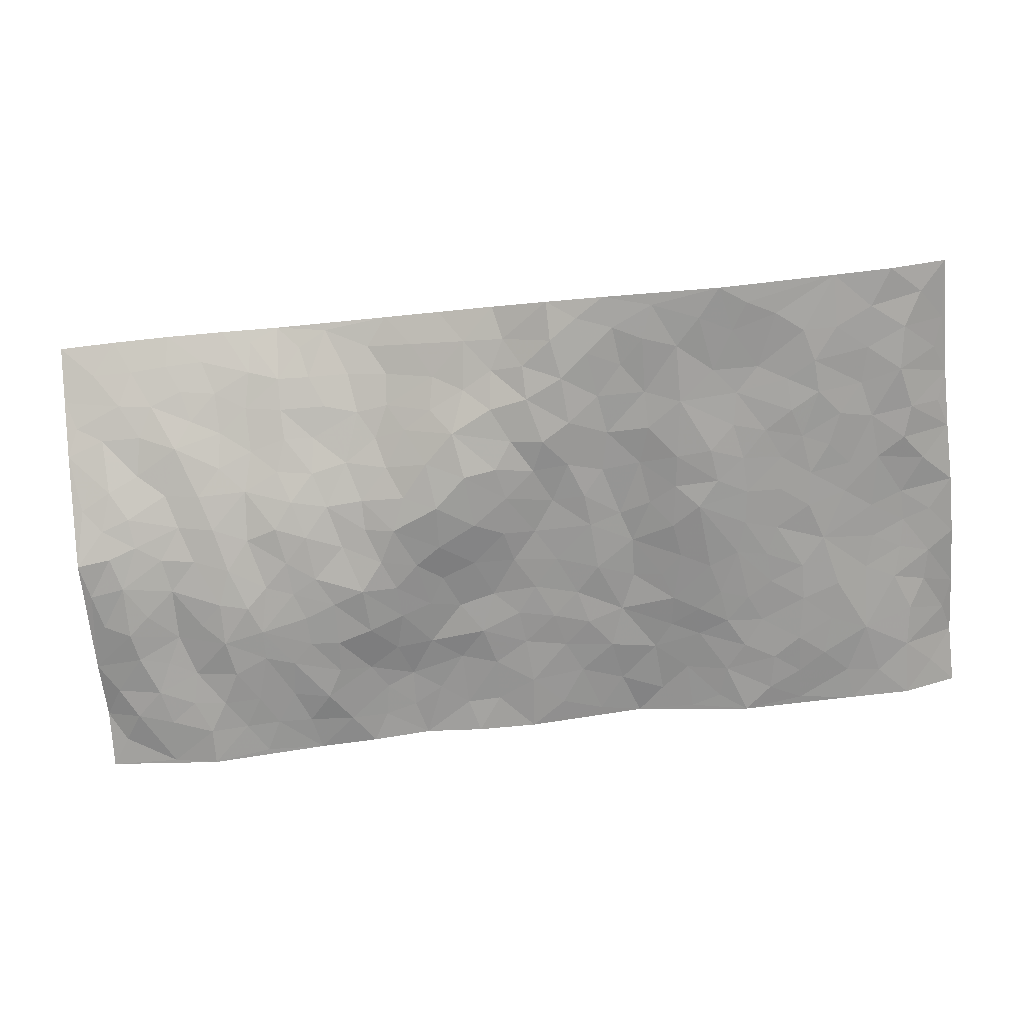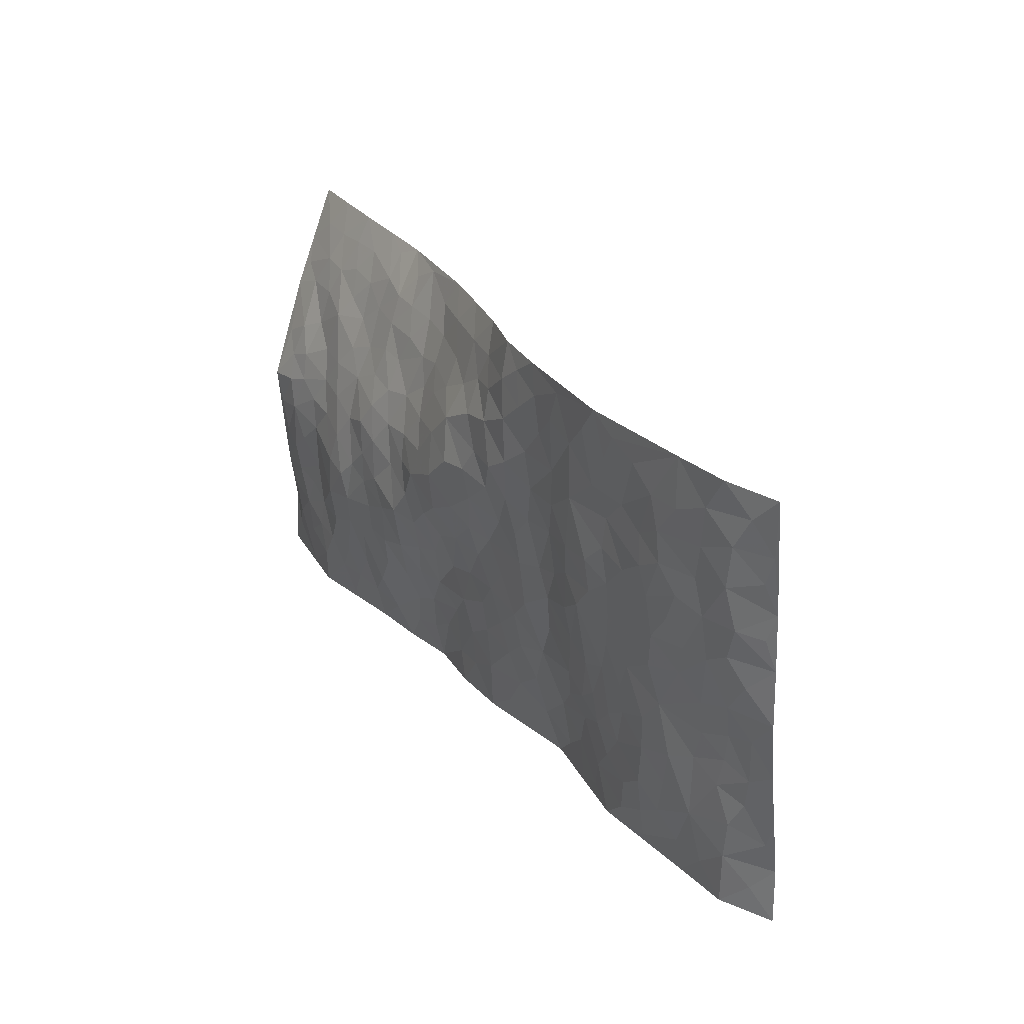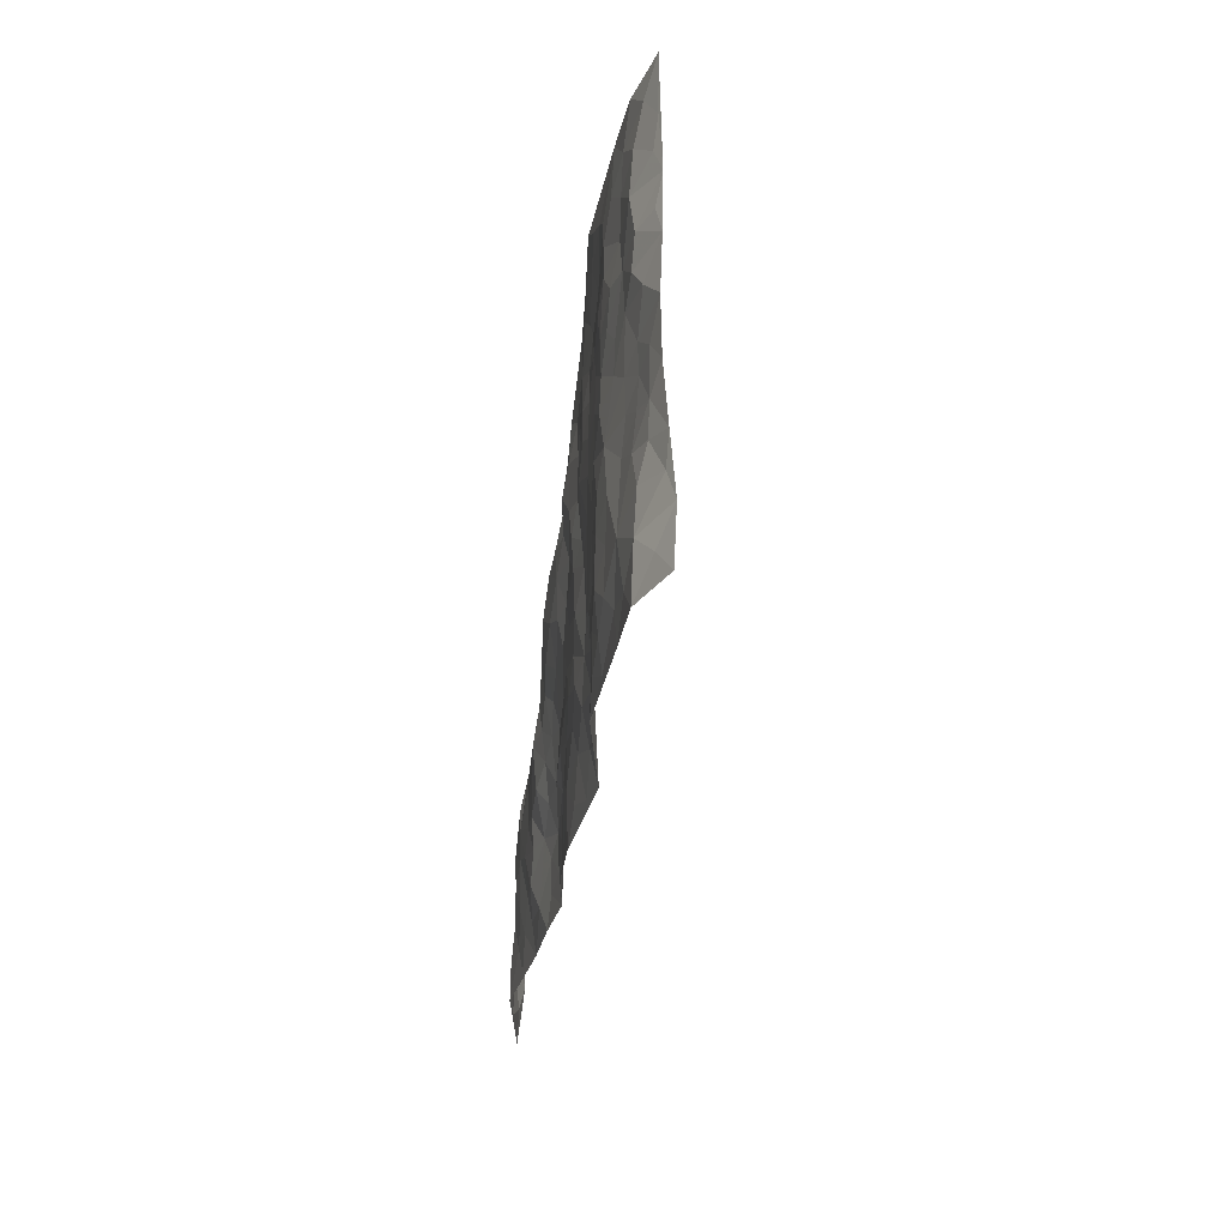
<metadata>
{"format":"obj","ext":"obj","renderer":"f3d","projection":"perspective","resolution":1024,"background":"white","views":[{"elev":20.7,"azim":179.8,"up":"+Y"},{"elev":35.7,"azim":-123.8,"up":"+Y"},{"elev":-24.5,"azim":-97.5,"up":"+Y"}]}
</metadata>
<code>
v -0.9214 0.09972 0.04741
v -0.8286 1.092 0.04611
v 1.027 -0.09972 0.007916
v 1.123 0.8451 0.2178
v -0.7072 0.472 0.006632
v -0.8776 0.5965 0.03778
v -0.7715 0.4433 0.01484
v 0.04916 0.002967 0.004268
v -0.8992 0.3478 0.0462
v -0.8377 0.4297 0.02554
v -0.6845 0.0774 -0.004547
v -0.9068 0.2235 0.05539
v -0.6324 0.3647 -0.01367
v -0.8077 0.08948 -9.6e-05
v -0.7621 0.3729 0.008267
v -0.4387 0.05358 -0.01633
v -0.8834 0.2838 0.04285
v -0.2277 0.1991 0.01244
v -0.6946 0.3999 0.001311
v -0.8014 0.208 0.005151
v -0.8633 0.157 0.02861
v -0.7399 0.1457 -0.001907
v -0.6105 0.1959 -0.01611
v -0.6667 0.1492 -0.006553
v -0.8035 0.2956 0.01019
v -0.8317 0.3612 0.02401
v -0.7027 0.2553 -0.00763
v -0.6221 0.2802 -0.0147
v -0.7648 0.5736 0.01808
v -0.8898 0.4723 0.03816
v -0.5867 1.069 0.004759
v -0.4646 0.2777 -0.01593
v 0.327 0.1309 0.01701
v -0.8491 0.8434 0.04873
v -0.2775 0.4307 -0.008793
v -0.6586 0.8296 0.004381
v -0.6682 0.9094 0.005004
v -0.4877 0.5011 -0.01765
v -0.4904 0.6655 -0.01407
v -0.34 1.045 -0.01089
v -0.8351 0.7797 0.03721
v -0.5563 0.6285 -0.01392
v -0.2647 0.7918 -0.01114
v -0.4314 0.3322 -0.01686
v -0.3871 0.2729 -0.01251
v -0.4288 0.2137 -0.01509
v -0.3346 0.6811 -0.01946
v -0.2601 0.5963 -0.01304
v 0.2636 0.4537 -0.01797
v -0.2624 0.2568 0.00551
v -0.09844 0.6306 0.001201
v -0.2616 0.6662 -0.01548
v -0.2478 0.09152 0.01884
v -0.5075 0.7726 -0.014
v -0.3262 0.2361 -0.0004585
v -0.7613 0.7033 0.008942
v 0.04728 0.3516 -0.0004531
v 0.1419 0.333 0.004755
v 0.3932 0.4167 -0.01605
v 0.01082 0.5596 -0.001348
v -0.05916 0.5715 -0.005834
v 0.2067 0.6183 -0.01903
v -0.5489 0.4104 -0.02007
v -0.642 0.6481 -0.001676
v -0.8181 0.9016 0.03769
v -0.4966 0.1871 -0.02076
v -0.3166 0.05236 0.006613
v -0.6988 0.5451 0.006392
v -0.5503 0.2355 -0.02366
v -0.5617 0.08203 -0.01158
v -0.1964 0.03052 0.02929
v -0.5566 0.1517 -0.01786
v -0.4907 0.1102 -0.01872
v -0.3775 0.08348 -0.004503
v -0.3905 0.1516 -0.008775
v -0.7741 0.7729 0.0132
v -0.8312 0.9668 0.04461
v -0.6363 0.5824 -0.002909
v 0.1446 0.9815 0.07475
v -0.6865 0.7542 0.004767
v -0.4806 0.3723 -0.01837
v -0.4164 0.5128 -0.01865
v 0.1145 0.5683 -0.0142
v 0.04977 0.4867 -0.001961
v 0.09597 0.4182 -0.002134
v -0.06192 0.1422 0.008431
v -0.453 0.7265 -0.01329
v -0.8088 0.6521 0.02071
v -0.6148 0.7634 -0.006584
v -0.369 0.3432 -0.01319
v -0.555 0.3318 -0.02231
v -0.3827 0.7379 -0.01225
v -0.07433 0.5018 -0.003723
v -0.1689 0.4628 0.005866
v -0.5335 0.7134 -0.01334
v 0.05053 0.1188 0.001196
v -0.3133 0.552 -0.02202
v -0.2645 0.3241 -0.001965
v -0.1399 0.5277 0.003859
v -0.09246 0.4001 -0.002512
v -0.8626 0.7199 0.04463
v -0.5942 0.6927 -0.009336
v -0.7059 0.6598 0.006159
v -0.3024 0.1494 0.008061
v -0.4182 0.5854 -0.01804
v -0.5931 0.4748 -0.01354
v -0.04735 0.3375 0.0006312
v -0.07455 0.2653 0.0005177
v -0.4068 0.6632 -0.01563
v 0.2332 0.7128 0.004207
v 0.06811 0.2154 0.002552
v 0.00469 0.2807 -0.001488
v 0.08401 0.2876 0.0004849
v -0.3426 0.4076 -0.01486
v -0.1286 0.2053 0.007255
v -0.5562 0.5535 -0.01679
v -0.4686 0.4377 -0.01862
v -0.4028 0.4416 -0.01745
v -0.2051 0.5549 -0.002449
v -0.174 0.3772 0.008991
v -0.2578 0.5029 -0.01219
v -0.1492 0.295 0.008946
v 0.0008514 0.42 -0.001556
v -0.492 0.591 -0.01682
v -0.02237 0.2084 0.003104
v -0.1549 0.1179 0.01883
v -0.323 0.2997 -0.00744
v -0.8325 0.5294 0.02757
v -0.7743 0.5067 0.01878
v 0.1852 0.4116 -0.005512
v 0.283 0.2156 0.007551
v 0.185 0.5058 -0.01893
v 0.119 0.484 -0.01104
v 0.2562 0.3742 -0.003259
v 0.8903 0.4094 0.01562
v 0.314 0.4082 -0.01344
v 0.348 0.2838 -0.007662
v 0.2686 0.5477 -0.02399
v 0.2633 0.9609 0.1073
v -0.1807 0.6483 -0.000508
v 0.5541 0.8094 0.1156
v 0.6263 0.9057 0.1789
v -0.08489 0.8 0.001239
v 0.079 0.8633 0.0178
v -0.2369 0.3819 -0.0006538
v -0.3522 0.6118 -0.02053
v -0.01978 0.06187 0.00743
v -0.1071 0.04092 0.01863
v 0.1729 -0.009253 0.005294
v 0.1476 0.848 0.03582
v 0.1046 0.6978 -0.004894
v 0.4914 0.1512 -0.01441
v 0.4199 0.2517 -0.01782
v 0.694 0.4594 0.009988
v 0.63 0.488 0.004041
v 0.5187 0.0863 -0.01666
v 0.5958 0.1717 -0.0213
v 0.5006 0.3158 -0.01969
v 0.1379 0.6357 -0.01538
v 0.05461 0.6309 -0.008151
v -0.02239 0.7419 -0.008583
v 0.03424 0.6991 -0.01368
v 0.07056 0.793 0.0003706
v -0.02201 0.6449 -0.006638
v 0.1494 0.767 0.008116
v 0.3824 0.9405 0.1388
v 0.1215 0.9166 0.04698
v -0.1335 0.8707 0.003296
v -0.05958 0.897 0.0016
v -0.1872 0.8106 -0.0005351
v -0.09322 1.019 0.01294
v -0.1074 0.7172 0.0003227
v -0.197 0.7308 -0.007426
v -0.005217 0.8404 -0.001271
v 0.02846 1.003 0.0339
v 0.3394 0.7104 0.03904
v 0.2915 0.6436 2.074e-05
v 0.4354 0.5533 0.01183
v 0.3646 0.4919 -0.01578
v 0.3804 0.6276 0.02403
v 0.544 0.6826 0.06857
v 0.4704 0.6325 0.04373
v 0.4041 0.6874 0.05219
v 0.2073 0.9061 0.06571
v 0.209 0.8034 0.0368
v 0.2764 0.8262 0.06238
v 0.3792 0.8236 0.09337
v 0.4444 0.7399 0.07578
v 0.3422 0.566 -0.005316
v -0.747 0.953 0.01481
v -0.5526 0.8836 -0.01003
v -0.7438 0.8596 0.008035
v -0.7094 1.081 0.01538
v -0.7788 1.028 0.02785
v -0.6703 0.9998 0.008554
v -0.597 0.9569 -0.002404
v -0.4642 0.9881 -0.006317
v -0.5257 0.9506 -0.007158
v -0.5649 0.8136 -0.01141
v -0.4305 0.869 -0.003029
v -0.4957 0.8422 -0.007756
v -0.3721 0.9504 -0.007187
v -0.2534 0.9153 -0.005563
v -0.4004 1.013 -0.009255
v -0.3339 0.8611 -0.005443
v -0.2993 0.9785 -0.009105
v -0.1973 1.005 0.001178
v -0.3867 0.8107 -0.006346
v -0.1793 0.9308 -0.002099
v -0.1142 0.9534 0.004538
v 0.2824 0.7567 0.03774
v 0.3787 0.7589 0.06889
v 0.3241 0.8908 0.09669
v 0.5177 0.7505 0.0864
v 0.466 0.8189 0.1097
v 0.5174 0.9066 0.1547
v 0.4214 0.8776 0.1247
v 0.5755 0.8681 0.1477
v 0.48 0.4483 -0.002049
v 0.4286 0.4892 -0.001137
v 0.5936 0.5472 0.01825
v 0.5462 0.6084 0.03845
v 0.514 0.5382 0.01564
v 0.423 0.1528 0.0003251
v 0.5654 0.2823 -0.01987
v 0.562 0.4705 -0.002256
v 0.4358 0.3489 -0.02432
v 0.01948 0.9222 0.01257
v -0.03597 0.9716 0.01425
v 0.3847 0.09987 0.01028
v 0.6633 -0.049 -0.01623
v 0.2849 0.311 -0.001452
v 0.3601 0.3539 -0.014
v 0.6591 0.1858 -0.02454
v 0.8755 0.8806 0.1919
v 1.052 0.1476 0.01606
v 0.6174 0.7394 0.09537
v 0.8161 0.4077 0.01074
v 0.6089 0.6791 0.07139
v 1.078 0.3951 0.01074
v 0.7499 0.2232 -0.02691
v 0.6067 0.4117 -0.008108
v 0.8578 0.2276 0.0009814
v 0.6537 0.3544 -0.01295
v 0.5398 -0.04893 -0.001284
v 0.1655 0.2423 0.0006624
v 0.5628 0.02413 -0.008344
v 0.2169 0.3042 0.006364
v 0.4932 0.2214 -0.01941
v 0.9498 0.1727 -0.004362
v 0.7381 0.392 -0.005259
v 0.6362 0.02177 -0.01536
v 0.5421 0.3761 -0.01414
v 0.6955 0.3071 -0.02352
v 0.3607 0.2019 0.001492
v 0.5558 0.22 -0.01964
v 0.3228 0.05179 0.01852
v 0.417 -0.03588 0.006986
v 0.295 -0.02218 0.0219
v 0.2629 0.09446 0.01778
v 0.1348 0.1627 0.005232
v 0.214 0.1749 0.01223
v 0.6774 0.08316 -0.02182
v 0.8683 0.3384 0.005351
v 0.8196 0.1418 -0.01045
v 0.7091 0.01279 -0.02043
v 0.7587 0.3133 -0.01751
v 0.8023 0.2626 -0.01284
v 0.9681 0.232 -0.004701
v 0.8506 0.4815 0.03363
v 0.7568 0.07305 -0.02485
v 0.8283 0.06984 -0.01778
v 0.9262 0.2776 -0.001906
v 1.027 0.2495 0.005968
v 0.9793 0.3435 0.003973
v 0.6643 0.2509 -0.0257
v 0.881 0.02033 -0.0157
v 0.3891 0.02906 0.01126
v 0.4675 0.02559 -0.003728
v 0.1284 0.07101 0.008107
v 0.1997 0.05829 0.01355
v 1.1 0.6234 0.1065
v 0.79 0.003084 -0.02856
v 0.7274 0.1467 -0.02706
v 1.053 0.3222 0.009116
v 1.007 0.4108 0.01409
v 0.8828 0.1645 -0.0036
v 0.5979 0.09215 -0.01492
v 0.7842 -0.07459 -0.03061
v 0.5929 0.3391 -0.01534
v 0.9936 -0.034 0.008018
v 1.036 0.02395 0.02403
v 0.9078 0.09209 -0.009498
v 0.9606 0.0306 -0.004269
v 0.8795 -0.07682 -0.0151
v 1.005 0.08996 0.00808
v 0.7713 0.4805 0.01921
v 0.8039 0.5507 0.04498
v 0.6976 0.565 0.04022
v 0.943 0.5882 0.07835
v 0.7549 0.6847 0.09497
v 1.068 0.5126 0.05597
v 0.8799 0.5493 0.05686
v 0.9636 0.4977 0.03945
v 0.8561 0.6514 0.08174
v 0.9484 0.4369 0.02163
v 1.023 0.4709 0.03469
v 1.007 0.5536 0.06261
v 0.7573 0.6116 0.06388
v 0.6846 0.6481 0.07254
v 0.6251 0.6094 0.04756
v 0.9857 0.735 0.1354
v 0.8445 0.7691 0.134
v 0.9373 0.6706 0.1037
v 1.023 0.6601 0.1119
v 0.9115 0.7366 0.1272
v 1.109 0.7346 0.1619
v 0.8209 0.7077 0.1068
v 1.082 0.6821 0.1314
v 0.8789 0.8201 0.162
v 0.9996 0.8642 0.2029
v 0.7506 0.8938 0.1852
v 0.9586 0.8049 0.1658
v 1.046 0.7943 0.1756
v 0.7978 0.8318 0.1586
v 0.6895 0.814 0.1363
v 0.6227 0.8034 0.1216
v 0.6868 0.8746 0.1684
v 0.6967 0.7387 0.1084
v 0.7669 0.7675 0.1265
f 29 6 128
f 12 21 20
f 26 10 9
f 55 45 46
f 27 19 15
f 26 9 17
f 101 6 88
f 12 1 21
f 7 15 19
f 125 86 96
f 84 123 85
f 129 29 128
f 25 27 15
f 12 20 17
f 73 75 66
f 22 14 11
f 26 17 25
f 9 12 17
f 25 15 26
f 5 129 7
f 52 146 48
f 55 18 50
f 7 19 5
f 20 27 25
f 124 82 105
f 41 76 34
f 20 14 22
f 14 20 21
f 14 21 1
f 24 22 11
f 24 27 22
f 72 66 69
f 69 32 91
f 70 24 11
f 24 23 27
f 17 20 25
f 27 20 22
f 10 15 7
f 10 26 15
f 23 28 27
f 27 13 19
f 28 23 69
f 13 27 28
f 119 121 94
f 10 7 129
f 6 30 128
f 9 10 30
f 36 192 80
f 80 102 89
f 118 81 44
f 64 103 78
f 115 126 86
f 45 32 46
f 91 63 13
f 129 68 29
f 95 87 54
f 95 54 199
f 202 40 204
f 82 97 105
f 29 88 6
f 18 55 104
f 148 126 71
f 38 82 124
f 50 18 122
f 117 82 38
f 5 19 106
f 82 117 118
f 80 64 102
f 127 45 55
f 194 77 190
f 98 35 114
f 39 124 105
f 127 50 98
f 106 19 13
f 66 75 46
f 39 95 42
f 63 117 38
f 95 89 102
f 101 56 76
f 51 140 99
f 18 53 126
f 62 83 132
f 45 127 90
f 112 113 57
f 103 29 68
f 130 85 58
f 109 39 105
f 35 94 121
f 113 246 58
f 151 165 163
f 120 100 94
f 114 127 98
f 192 190 65
f 95 39 87
f 36 191 37
f 67 104 74
f 56 101 88
f 13 63 106
f 192 34 76
f 268 241 243
f 108 115 125
f 93 84 60
f 133 84 85
f 156 288 157
f 101 76 41
f 80 103 64
f 105 97 146
f 99 61 51
f 92 109 47
f 125 96 111
f 158 227 153
f 75 104 55
f 69 66 32
f 81 91 32
f 106 78 68
f 42 64 78
f 77 34 65
f 24 70 72
f 75 73 16
f 16 71 67
f 2 34 77
f 13 28 91
f 103 56 88
f 56 80 76
f 72 69 23
f 11 16 70
f 16 73 70
f 16 67 74
f 115 18 126
f 24 72 23
f 73 72 70
f 16 74 75
f 72 73 66
f 32 45 44
f 84 83 60
f 66 46 32
f 78 106 116
f 117 63 81
f 67 53 104
f 103 68 78
f 69 91 28
f 36 80 89
f 106 38 116
f 106 68 5
f 81 118 117
f 62 132 138
f 32 44 81
f 53 67 71
f 57 58 85
f 123 100 107
f 93 60 61
f 33 230 224
f 8 96 147
f 132 133 130
f 140 48 119
f 93 100 123
f 122 98 50
f 164 60 160
f 53 71 126
f 125 112 108
f 193 194 195
f 75 55 46
f 63 91 81
f 56 103 80
f 196 198 31
f 18 104 53
f 121 48 97
f 38 106 63
f 118 97 82
f 97 35 121
f 51 172 140
f 130 134 49
f 87 39 109
f 288 252 263
f 97 114 35
f 47 43 92
f 57 113 58
f 248 130 58
f 34 101 41
f 114 90 127
f 116 124 42
f 145 94 35
f 118 114 97
f 167 79 175
f 98 145 35
f 85 123 57
f 43 47 52
f 199 36 89
f 42 78 116
f 159 83 62
f 88 29 103
f 74 104 75
f 118 44 90
f 173 140 172
f 42 95 102
f 190 192 37
f 65 190 77
f 89 95 199
f 125 111 112
f 92 87 109
f 18 115 122
f 177 180 176
f 112 57 107
f 109 105 146
f 93 94 100
f 285 286 275
f 96 86 147
f 137 232 131
f 57 123 107
f 87 92 208
f 49 134 136
f 132 130 49
f 161 164 162
f 50 127 55
f 122 108 107
f 122 107 100
f 48 140 52
f 118 90 114
f 99 119 94
f 123 84 93
f 36 37 192
f 48 121 119
f 120 122 100
f 39 42 124
f 38 124 116
f 248 58 246
f 44 45 90
f 98 122 120
f 146 52 47
f 94 93 99
f 168 209 170
f 212 183 188
f 202 197 200
f 42 102 64
f 107 108 112
f 99 93 61
f 8 280 96
f 112 111 113
f 125 115 86
f 115 108 122
f 128 30 10
f 5 68 129
f 10 129 128
f 132 49 138
f 83 84 133
f 130 133 85
f 83 133 132
f 248 134 130
f 156 152 224
f 151 110 165
f 212 186 211
f 153 224 249
f 254 251 244
f 246 261 262
f 225 158 249
f 49 136 179
f 185 184 150
f 214 188 181
f 181 188 182
f 161 163 174
f 143 170 172
f 110 211 185
f 184 79 167
f 174 228 169
f 62 110 159
f 163 150 144
f 210 169 229
f 170 143 168
f 176 211 110
f 98 120 145
f 94 145 120
f 48 146 97
f 109 146 47
f 148 86 126
f 147 86 148
f 71 8 148
f 8 147 148
f 244 276 254
f 232 136 134
f 174 143 161
f 60 83 160
f 163 162 151
f 159 160 83
f 261 281 262
f 259 281 149
f 219 220 59
f 246 113 111
f 33 255 131
f 157 256 152
f 137 255 153
f 230 278 279
f 262 260 33
f 154 155 242
f 131 255 137
f 248 131 232
f 281 280 149
f 259 258 278
f 220 179 59
f 159 151 160
f 162 160 151
f 164 61 60
f 228 174 144
f 144 174 163
f 159 110 151
f 161 172 164
f 186 184 185
f 161 162 163
f 61 164 51
f 160 162 164
f 187 217 213
f 150 163 165
f 205 202 200
f 79 184 139
f 170 43 173
f 174 169 143
f 161 143 172
f 167 144 150
f 176 180 183
f 172 170 173
f 223 226 221
f 185 150 165
f 99 140 119
f 207 206 203
f 172 51 164
f 43 52 173
f 173 52 140
f 167 175 228
f 228 229 169
f 210 168 169
f 177 110 62
f 189 138 179
f 62 138 177
f 136 232 233
f 181 182 222
f 150 184 167
f 178 180 189
f 49 179 138
f 177 138 189
f 180 178 182
f 178 179 220
f 307 308 304
f 222 223 221
f 215 187 188
f 176 183 212
f 187 213 186
f 214 215 188
f 185 211 186
f 237 181 239
f 182 188 183
f 110 185 165
f 216 215 141
f 211 176 212
f 182 183 180
f 176 110 177
f 213 184 186
f 178 189 179
f 177 189 180
f 195 190 37
f 197 198 200
f 195 194 190
f 34 192 65
f 80 192 76
f 37 196 195
f 194 2 77
f 193 2 194
f 196 37 191
f 31 193 195
f 198 196 191
f 31 195 196
f 199 201 191
f 197 204 31
f 198 191 201
f 31 198 197
f 201 199 54
f 36 199 191
f 54 208 201
f 208 43 205
f 208 54 87
f 198 201 200
f 206 205 203
f 43 170 203
f 210 207 209
f 40 202 206
f 31 204 40
f 197 202 204
f 208 205 200
f 43 203 205
f 205 206 202
f 203 209 207
f 171 40 207
f 40 206 207
f 208 200 201
f 43 208 92
f 170 209 203
f 168 143 169
f 207 210 171
f 168 210 209
f 188 187 212
f 212 187 186
f 166 139 213
f 184 213 139
f 237 214 181
f 215 214 141
f 216 141 218
f 213 217 166
f 142 166 216
f 217 216 166
f 187 215 217
f 216 217 215
f 237 141 214
f 142 216 218
f 223 222 182
f 179 136 59
f 223 220 219
f 267 238 251
f 237 327 141
f 223 182 178
f 158 290 253
f 220 223 178
f 59 233 227
f 233 59 136
f 248 246 131
f 153 249 158
f 251 254 267
f 223 219 226
f 111 261 246
f 297 251 238
f 276 256 157
f 167 228 144
f 229 228 175
f 175 171 229
f 229 171 210
f 260 257 33
f 265 271 272
f 266 289 283
f 269 243 250
f 249 224 152
f 266 283 271
f 227 233 137
f 253 227 158
f 325 313 320
f 135 264 275
f 310 329 239
f 270 298 297
f 249 256 225
f 275 273 269
f 311 222 221
f 155 154 299
f 234 276 157
f 310 311 299
f 222 239 181
f 221 226 155
f 266 263 252
f 242 290 244
f 264 273 275
f 273 264 243
f 242 244 154
f 276 290 225
f 288 234 157
f 240 282 302
f 275 286 306
f 225 290 158
f 234 263 284
f 241 254 276
f 233 232 137
f 137 153 227
f 264 135 238
f 244 251 154
f 260 259 257
f 227 253 219
f 33 224 255
f 154 297 299
f 240 302 307
f 297 154 251
f 264 268 243
f 253 226 219
f 271 284 263
f 277 294 293
f 290 242 253
f 241 234 284
f 59 227 219
f 242 155 226
f 252 245 231
f 157 152 156
f 257 230 33
f 152 256 249
f 278 230 257
f 262 33 131
f 224 153 255
f 259 278 257
f 134 248 232
f 230 279 224
f 96 261 111
f 261 96 280
f 280 281 261
f 246 262 131
f 252 247 245
f 268 267 241
f 283 277 272
f 288 247 252
f 275 274 285
f 295 291 294
f 267 268 264
f 263 234 288
f 309 310 299
f 290 276 244
f 283 272 271
f 267 254 241
f 265 243 241
f 236 240 285
f 297 238 270
f 303 305 298
f 241 276 234
f 221 155 299
f 272 277 293
f 250 243 287
f 286 285 240
f 284 271 265
f 271 263 266
f 295 3 291
f 225 256 276
f 241 284 265
f 289 266 231
f 3 292 291
f 321 235 323
f 293 294 296
f 279 278 258
f 245 279 258
f 279 156 224
f 260 281 259
f 280 8 149
f 262 281 260
f 231 266 252
f 267 264 238
f 306 304 270
f 283 289 295
f 243 269 273
f 236 269 250
f 294 292 296
f 274 236 285
f 269 274 275
f 250 287 293
f 245 289 231
f 236 274 269
f 156 279 247
f 242 226 253
f 247 279 245
f 243 265 287
f 288 156 247
f 265 272 293
f 296 292 236
f 293 287 265
f 295 294 277
f 277 283 295
f 236 250 296
f 289 3 295
f 292 294 291
f 293 296 250
f 300 304 308
f 325 320 235
f 329 330 326
f 270 304 303
f 270 303 298
f 309 305 301
f 135 306 270
f 299 297 298
f 298 309 299
f 238 135 270
f 300 314 305
f 303 300 305
f 304 306 307
f 300 303 304
f 282 319 315
f 322 325 235
f 275 306 135
f 307 306 286
f 240 307 286
f 308 307 302
f 302 282 308
f 308 282 315
f 305 309 298
f 310 309 301
f 310 301 329
f 310 239 311
f 222 311 239
f 299 311 221
f 319 312 315
f 312 323 316
f 301 305 318
f 305 314 316
f 300 308 315
f 316 314 312
f 312 314 315
f 315 314 300
f 323 312 324
f 316 313 318
f 282 4 317
f 330 313 325
f 4 321 324
f 235 320 323
f 282 317 319
f 312 319 317
f 326 325 322
f 316 320 313
f 316 318 305
f 142 218 327
f 327 218 141
f 316 323 320
f 324 312 317
f 4 324 317
f 321 323 324
f 318 313 330
f 328 326 322
f 326 327 329
f 329 327 237
f 326 328 327
f 322 142 328
f 327 328 142
f 329 237 239
f 301 318 330
f 326 330 325
f 330 329 301

</code>
